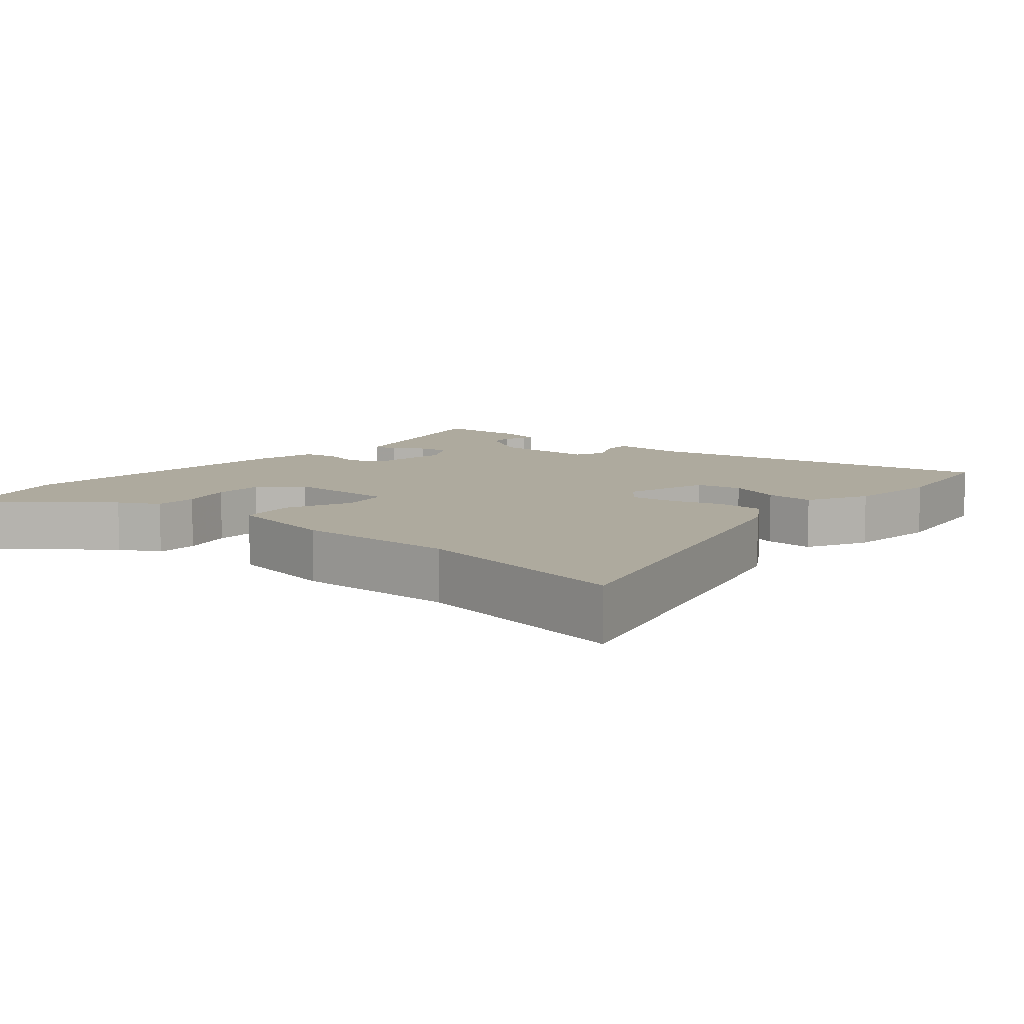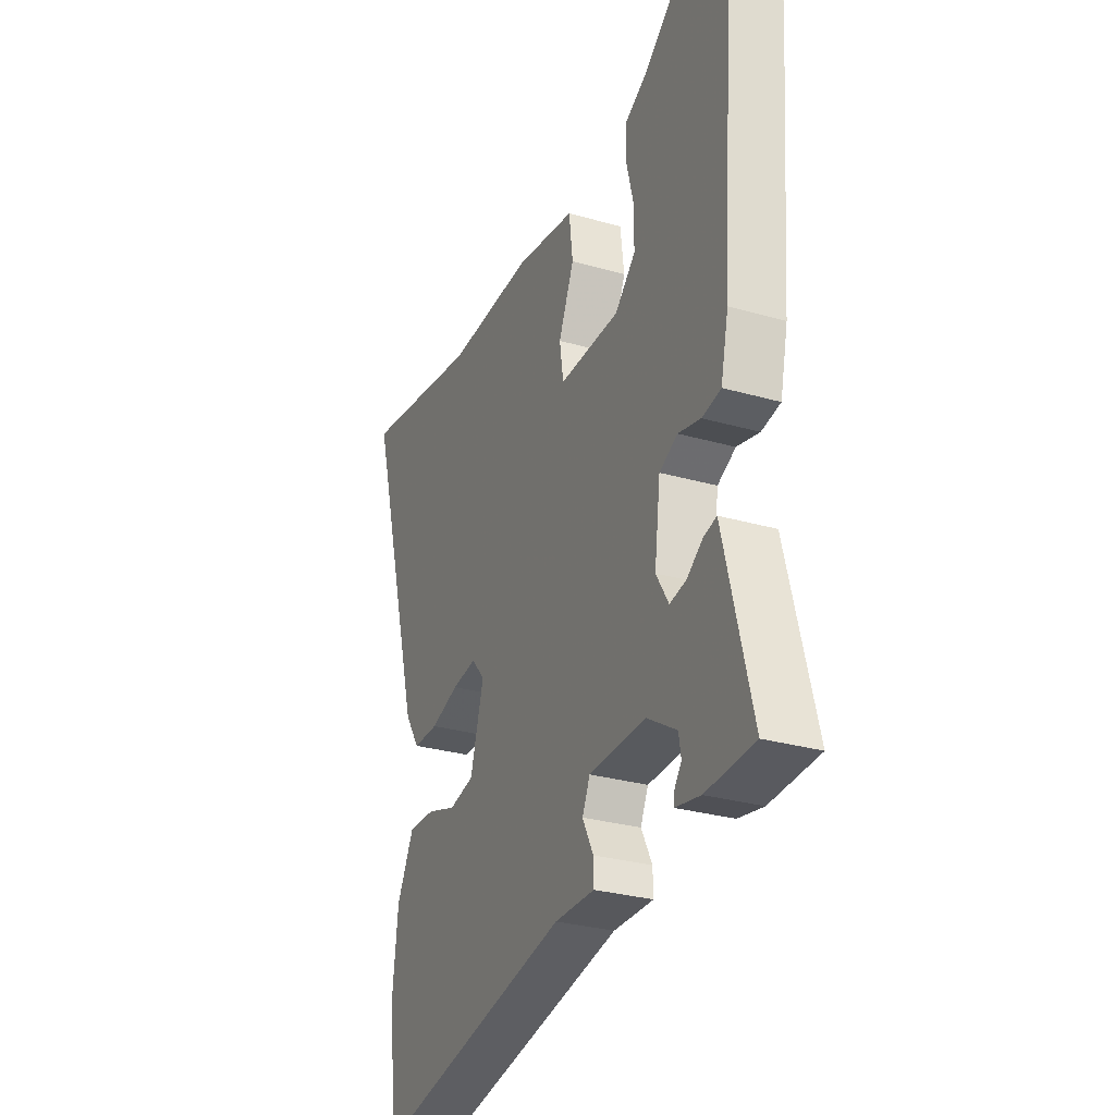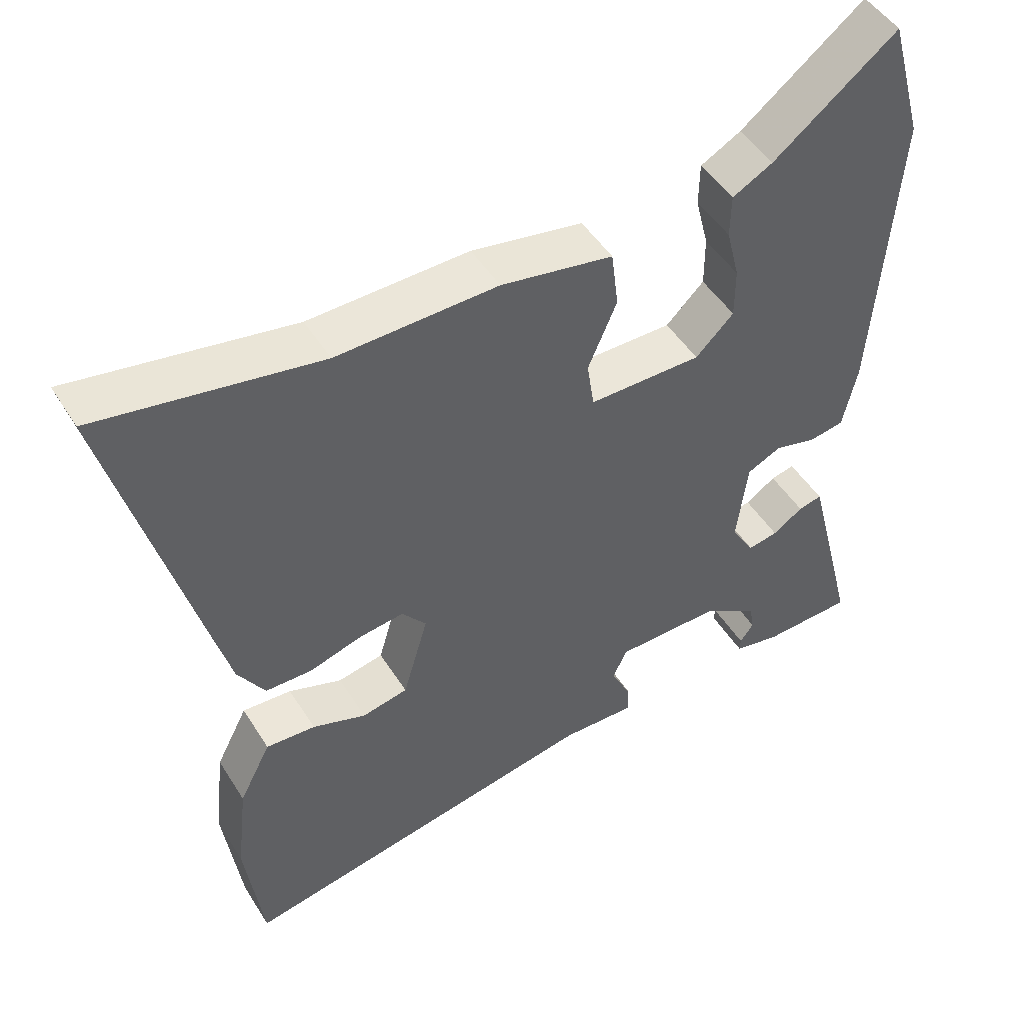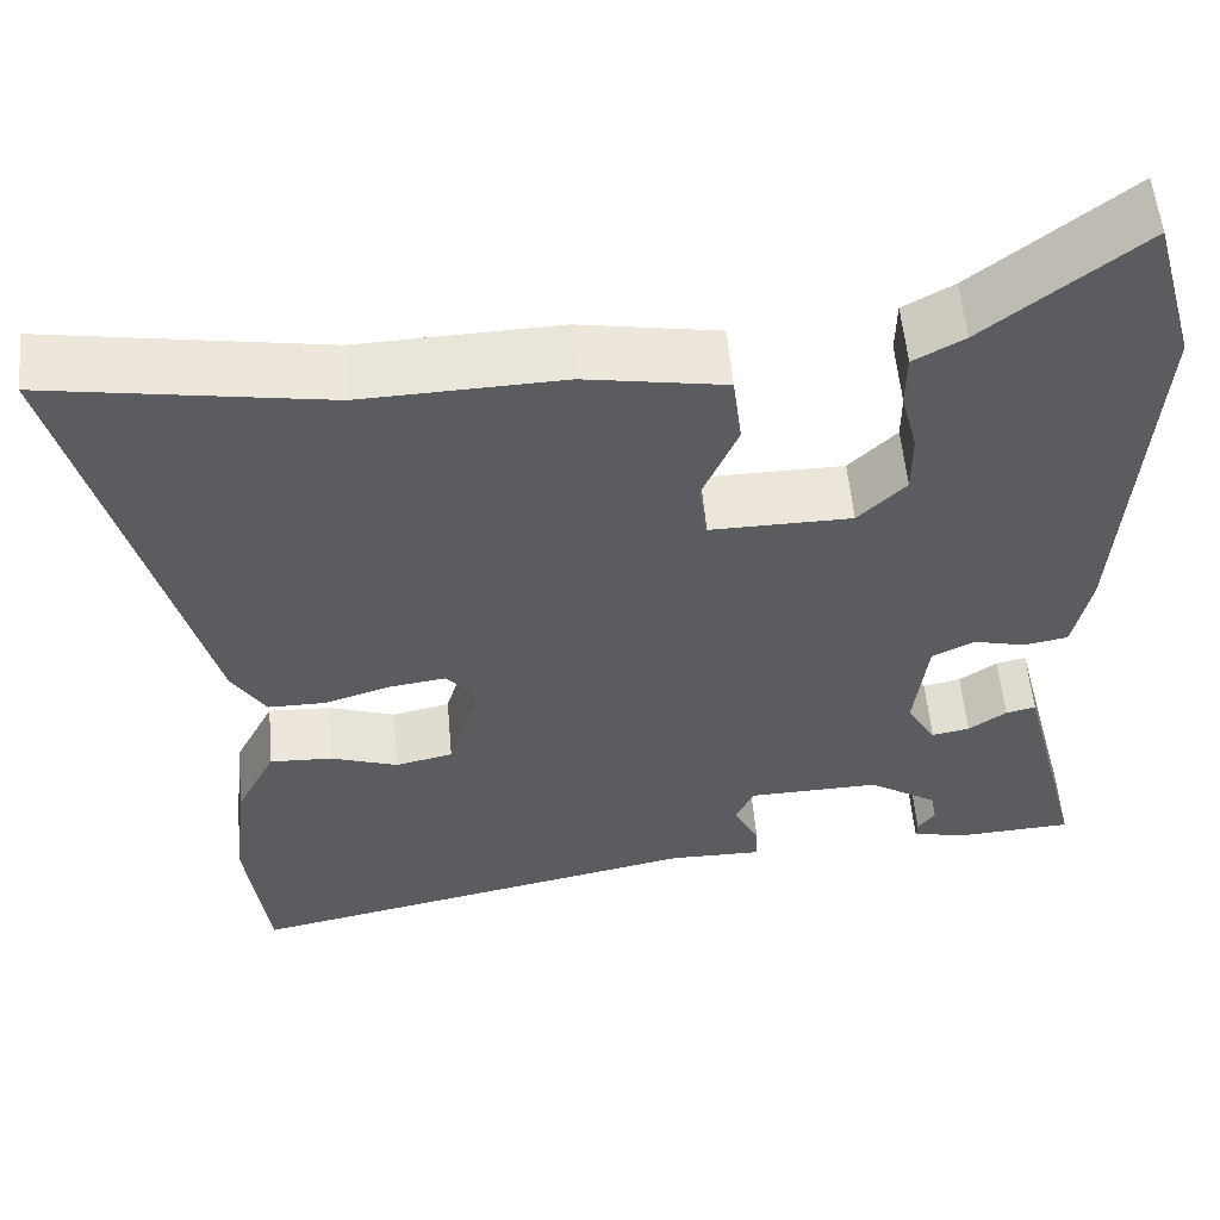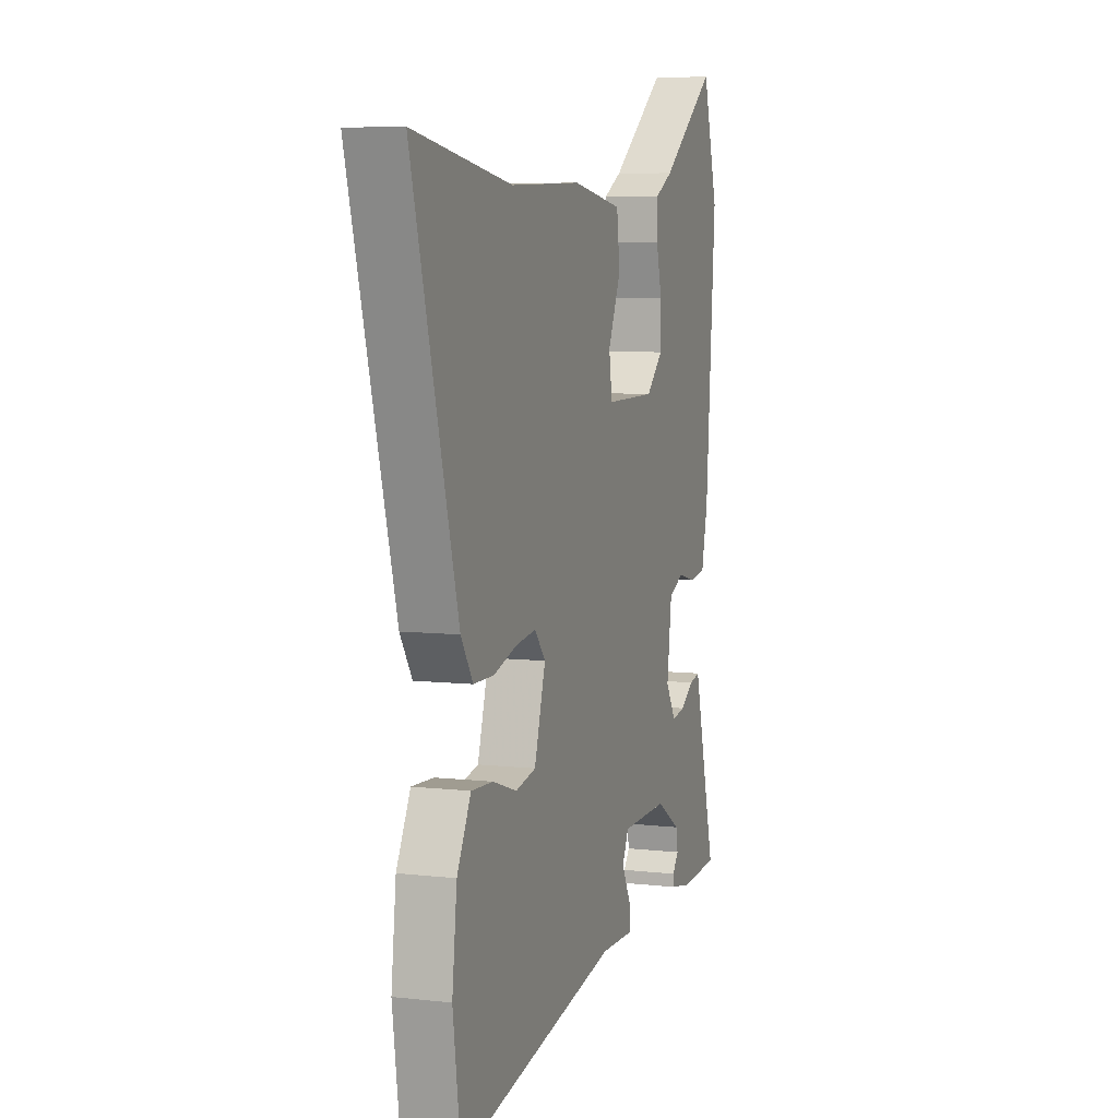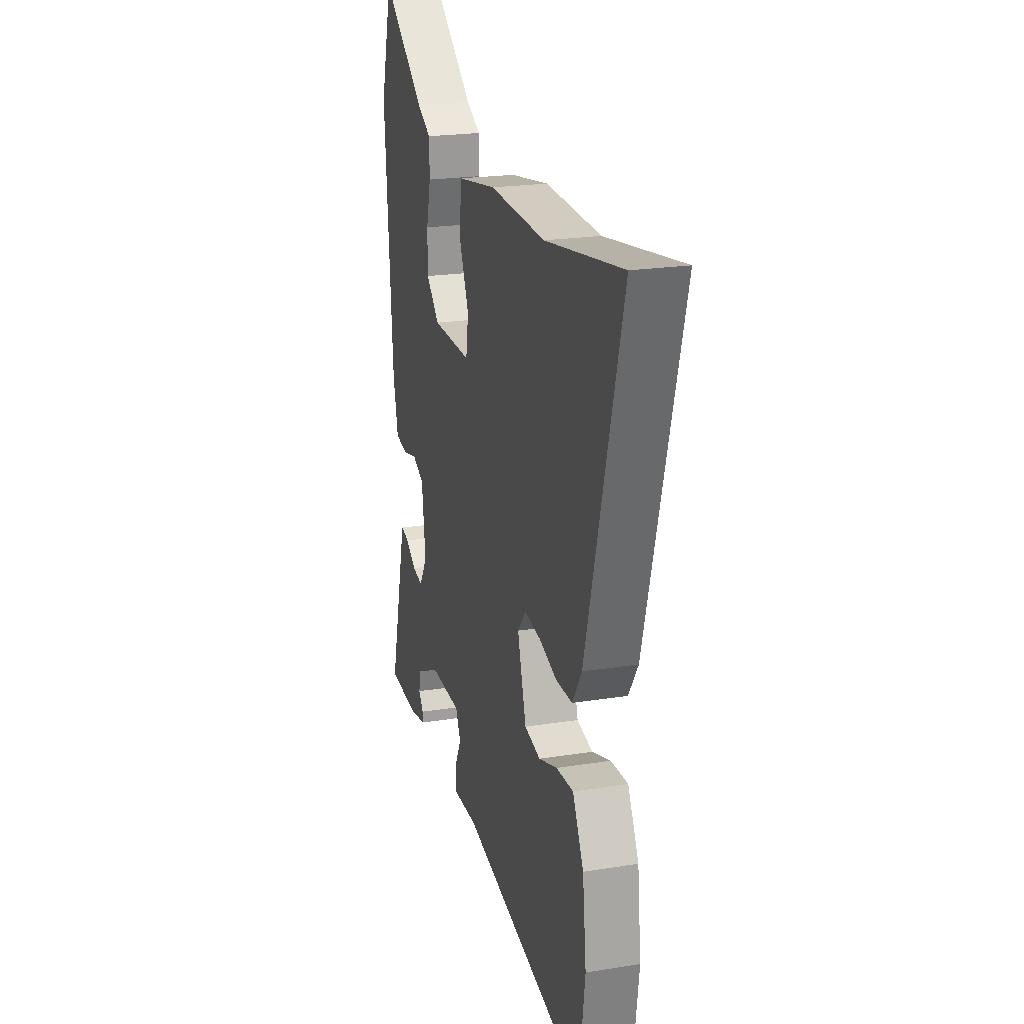
<metadata>
{"format":"obj","ext":"obj","renderer":"f3d","projection":"perspective","resolution":1024,"background":"white","views":[{"elev":9.3,"azim":41.0,"up":"+Y"},{"elev":-29.1,"azim":-113.1,"up":"+Z"},{"elev":47.9,"azim":149.4,"up":"+Z"},{"elev":55.3,"azim":174.9,"up":"+Z"},{"elev":6.6,"azim":108.8,"up":"+Z"},{"elev":21.8,"azim":74.3,"up":"+Z"}]}
</metadata>
<code>
v -0.511 0.07 -0.467
v -0.453 0.07 -0.24
v -0.439 0.07 -0.185
v -0.406 0.07 -0.193
v -0.364 0.07 -0.222
v -0.322 0.07 -0.23
v -0.29 0.07 -0.177
v -0.305 0.07 -0.06
v -0.352 0.07 -0.037
v -0.41 0.07 -0.051
v -0.459 0.07 -0.042
v -0.479 0.07 0.048
v -0.51 0.07 0.463
v -0.462 0.07 0.636
v -0.29 0.07 0.501
v -0.234 0.07 0.47
v -0.233 0.07 0.41
v -0.251 0.07 0.338
v -0.251 0.07 0.268
v -0.198 0.07 0.216
v -0.041 0.07 0.214
v -0.031 0.07 0.28
v -0.071 0.07 0.373
v -0.061 0.07 0.453
v 0.095 0.07 0.479
v 0.319 0.07 0.471
v 0.628 0.07 0.521
v 0.485 0.07 -0.004
v 0.447 0.07 -0.063
v 0.382 0.07 -0.063
v 0.309 0.07 -0.04
v 0.246 0.07 -0.031
v 0.212 0.07 -0.072
v 0.247 0.07 -0.192
v 0.311 0.07 -0.206
v 0.386 0.07 -0.181
v 0.455 0.07 -0.178
v 0.499 0.07 -0.264
v 0.514 0.07 -0.396
v 0.489 0.07 -0.579
v -0.019 0.07 -0.475
v -0.122 0.07 -0.476
v -0.121 0.07 -0.436
v -0.093 0.07 -0.381
v -0.113 0.07 -0.338
v -0.259 0.07 -0.334
v -0.336 0.07 -0.382
v -0.342 0.07 -0.418
v -0.323 0.07 -0.444
v -0.322 0.07 -0.462
v -0.386 0.07 -0.474
v -0.511 0 -0.467
v -0.453 0 -0.24
v -0.439 0 -0.185
v -0.406 0 -0.193
v -0.364 0 -0.222
v -0.322 0 -0.23
v -0.29 0 -0.177
v -0.305 0 -0.06
v -0.352 0 -0.037
v -0.41 0 -0.051
v -0.459 0 -0.042
v -0.479 0 0.048
v -0.51 0 0.463
v -0.462 0 0.636
v -0.29 0 0.501
v -0.234 0 0.47
v -0.233 0 0.41
v -0.251 0 0.338
v -0.251 0 0.268
v -0.198 0 0.216
v -0.041 0 0.214
v -0.031 0 0.28
v -0.071 0 0.373
v -0.061 0 0.453
v 0.095 0 0.479
v 0.319 0 0.471
v 0.628 0 0.521
v 0.485 0 -0.004
v 0.447 0 -0.063
v 0.382 0 -0.063
v 0.309 0 -0.04
v 0.246 0 -0.031
v 0.212 0 -0.072
v 0.247 0 -0.192
v 0.311 0 -0.206
v 0.386 0 -0.181
v 0.455 0 -0.178
v 0.499 0 -0.264
v 0.514 0 -0.396
v 0.489 0 -0.579
v -0.019 0 -0.475
v -0.122 0 -0.476
v -0.121 0 -0.436
v -0.093 0 -0.381
v -0.113 0 -0.338
v -0.259 0 -0.334
v -0.336 0 -0.382
v -0.342 0 -0.418
v -0.323 0 -0.444
v -0.322 0 -0.462
v -0.386 0 -0.474
f 50 51 1
f 49 50 1
f 48 49 1
f 47 48 1 2
f 3 4 5
f 2 3 5
f 47 2 5
f 46 47 5
f 45 46 5 6
f 41 42 43 44
f 40 41 44
f 39 40 44
f 38 39 44
f 37 38 44
f 36 37 44
f 35 36 44
f 34 35 44 45
f 45 6 7
f 34 45 7
f 33 34 7
f 29 30 31
f 28 29 31
f 27 28 31
f 26 27 31
f 26 31 32
f 25 26 32
f 24 25 32
f 23 24 32
f 22 23 32
f 21 22 32 33
f 15 16 17 18
f 15 18 19
f 14 15 19
f 13 14 19
f 12 13 19
f 11 12 19
f 10 11 19
f 9 10 19
f 8 9 19 20
f 20 21 33
f 8 20 33
f 7 8 33
f 52 102 101
f 52 101 100
f 52 100 99
f 53 52 99 98
f 56 55 54
f 56 54 53
f 56 53 98
f 56 98 97
f 57 56 97 96
f 95 94 93 92
f 95 92 91
f 95 91 90
f 95 90 89
f 95 89 88
f 95 88 87
f 95 87 86
f 96 95 86 85
f 58 57 96
f 58 96 85
f 58 85 84
f 82 81 80
f 82 80 79
f 82 79 78
f 82 78 77
f 83 82 77
f 83 77 76
f 83 76 75
f 83 75 74
f 83 74 73
f 84 83 73 72
f 69 68 67 66
f 70 69 66
f 70 66 65
f 70 65 64
f 70 64 63
f 70 63 62
f 70 62 61
f 70 61 60
f 71 70 60 59
f 84 72 71
f 84 71 59
f 84 59 58
f 1 52 53 2
f 2 53 54 3
f 3 54 55 4
f 4 55 56 5
f 5 56 57 6
f 6 57 58 7
f 7 58 59 8
f 8 59 60 9
f 9 60 61 10
f 10 61 62 11
f 11 62 63 12
f 12 63 64 13
f 13 64 65 14
f 14 65 66 15
f 15 66 67 16
f 16 67 68 17
f 17 68 69 18
f 18 69 70 19
f 19 70 71 20
f 20 71 72 21
f 21 72 73 22
f 22 73 74 23
f 23 74 75 24
f 24 75 76 25
f 25 76 77 26
f 26 77 78 27
f 27 78 79 28
f 28 79 80 29
f 29 80 81 30
f 30 81 82 31
f 31 82 83 32
f 32 83 84 33
f 33 84 85 34
f 34 85 86 35
f 35 86 87 36
f 36 87 88 37
f 37 88 89 38
f 38 89 90 39
f 39 90 91 40
f 40 91 92 41
f 41 92 93 42
f 42 93 94 43
f 43 94 95 44
f 44 95 96 45
f 45 96 97 46
f 46 97 98 47
f 47 98 99 48
f 48 99 100 49
f 49 100 101 50
f 50 101 102 51
f 51 102 52 1

</code>
